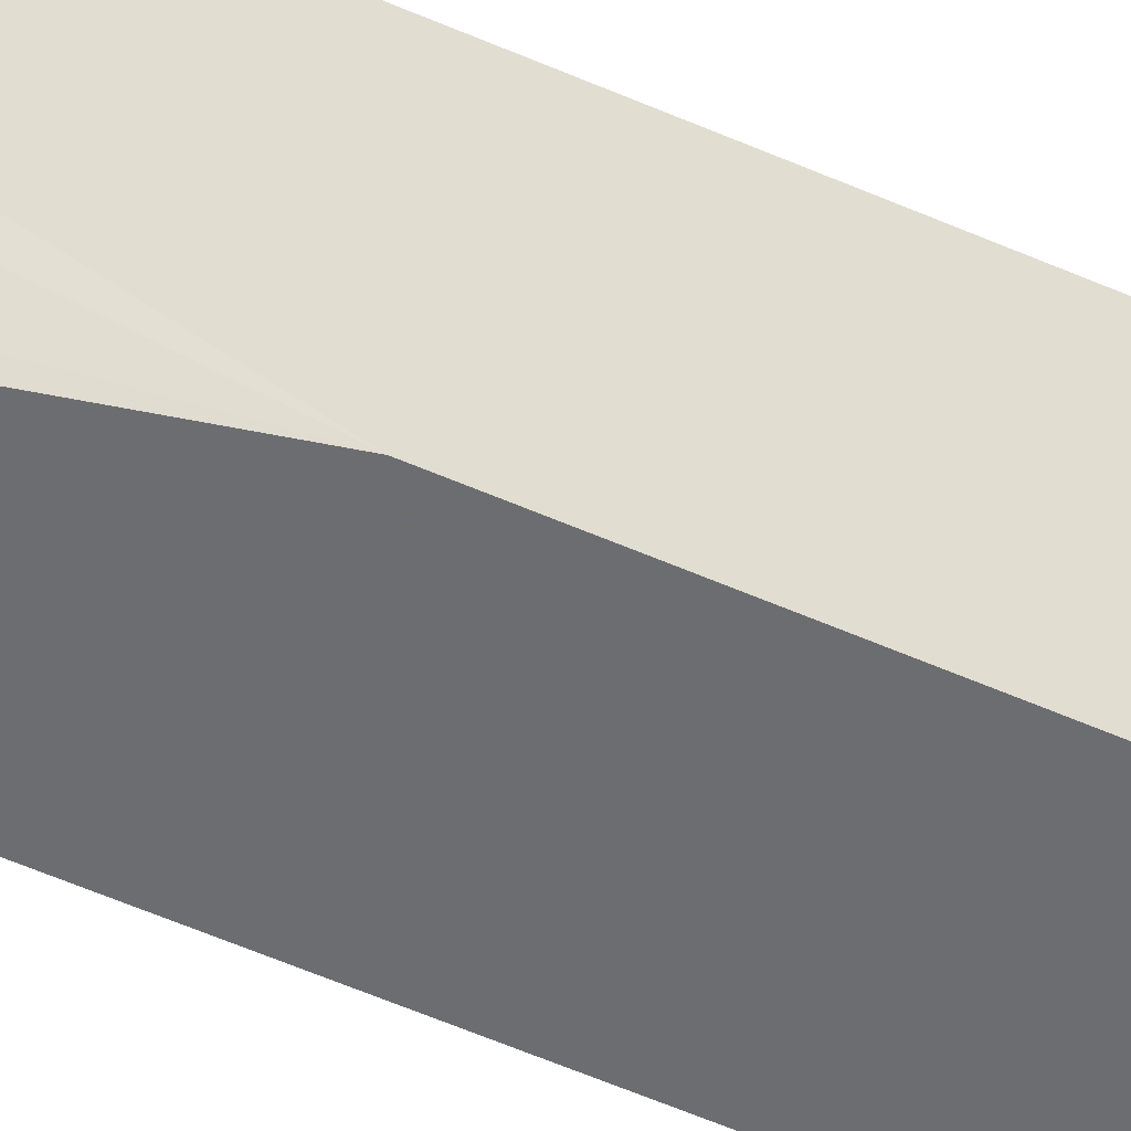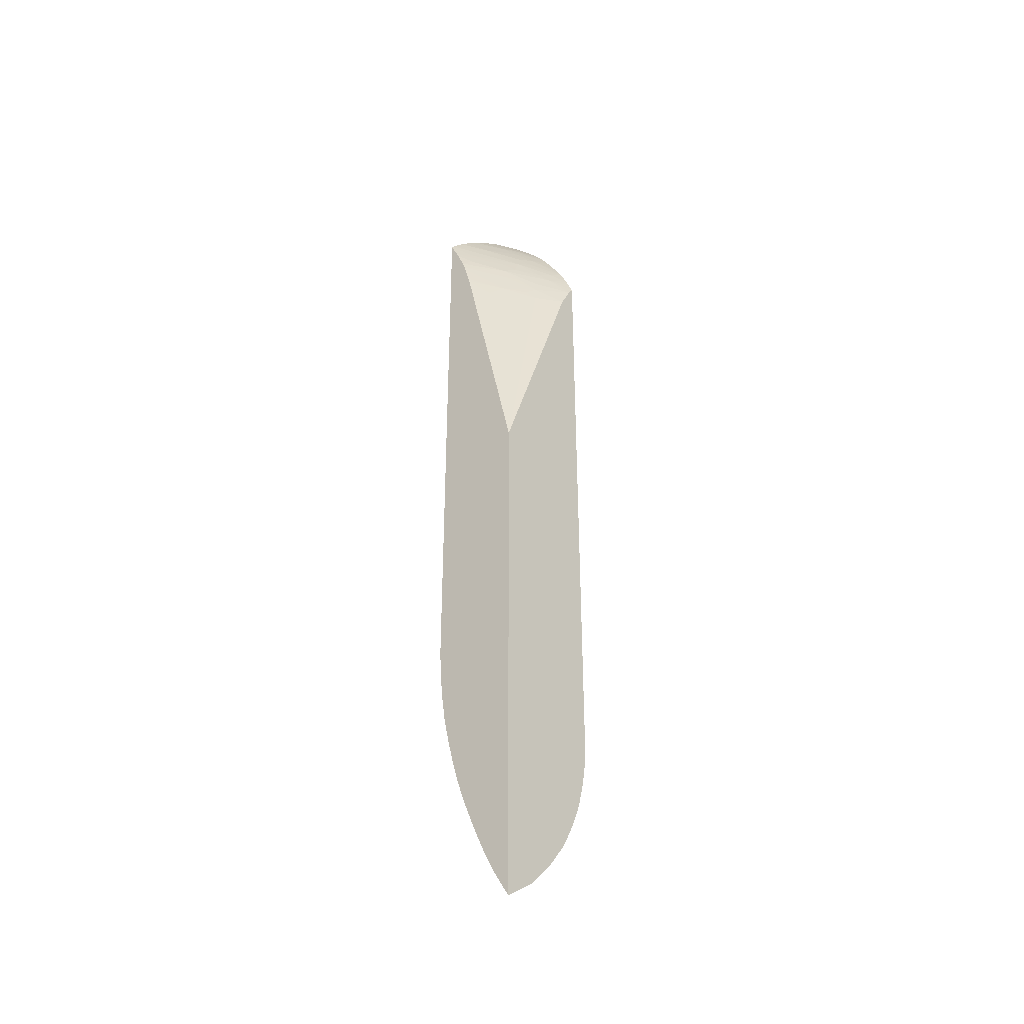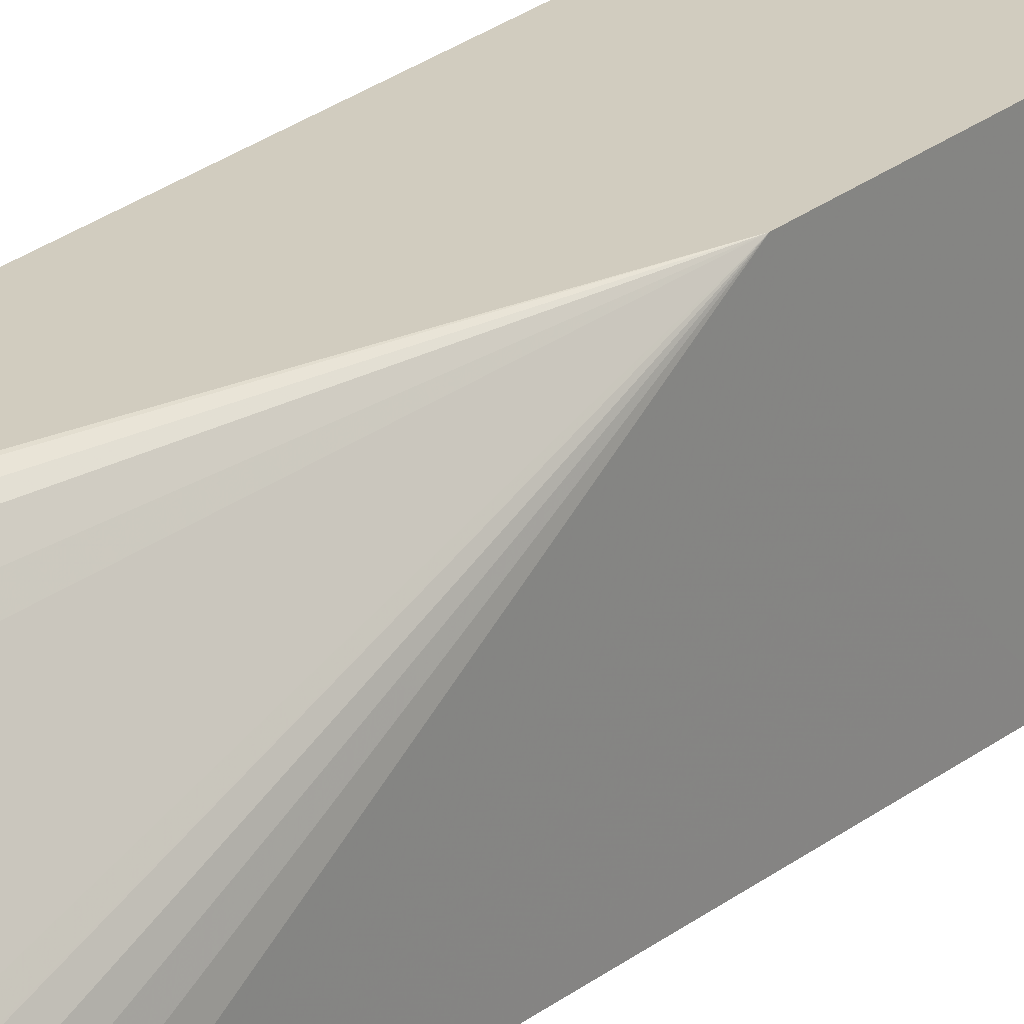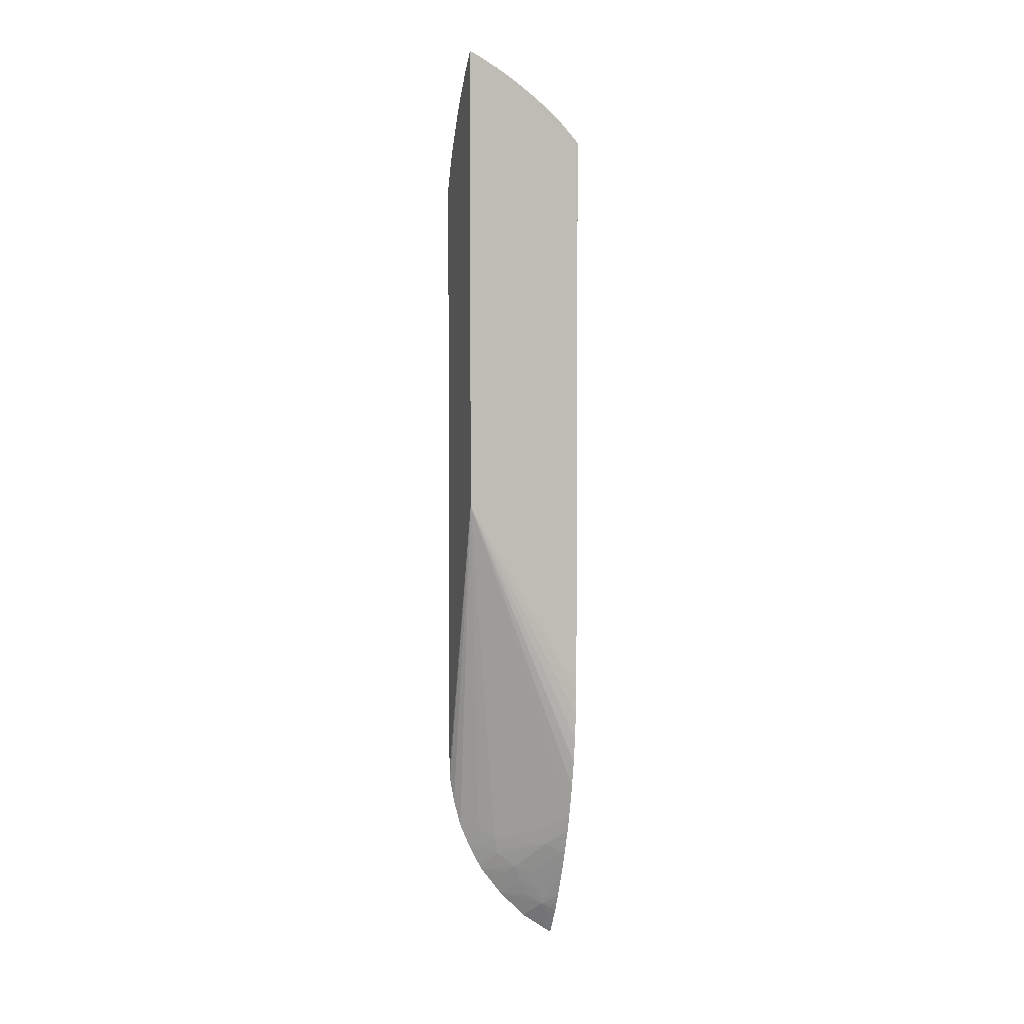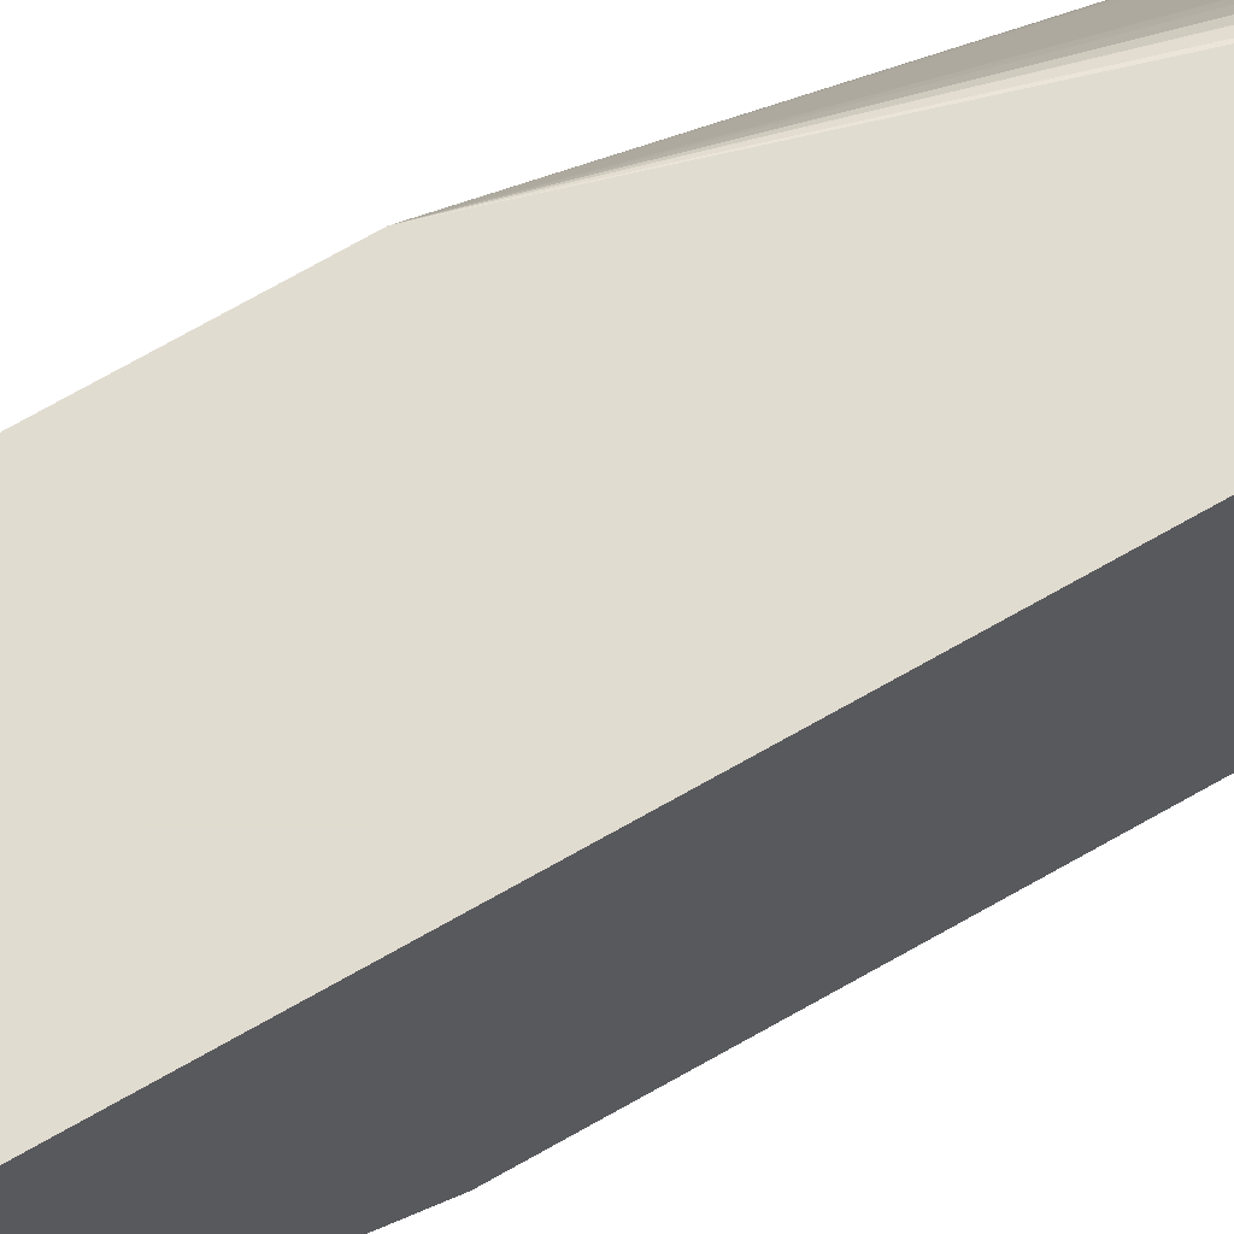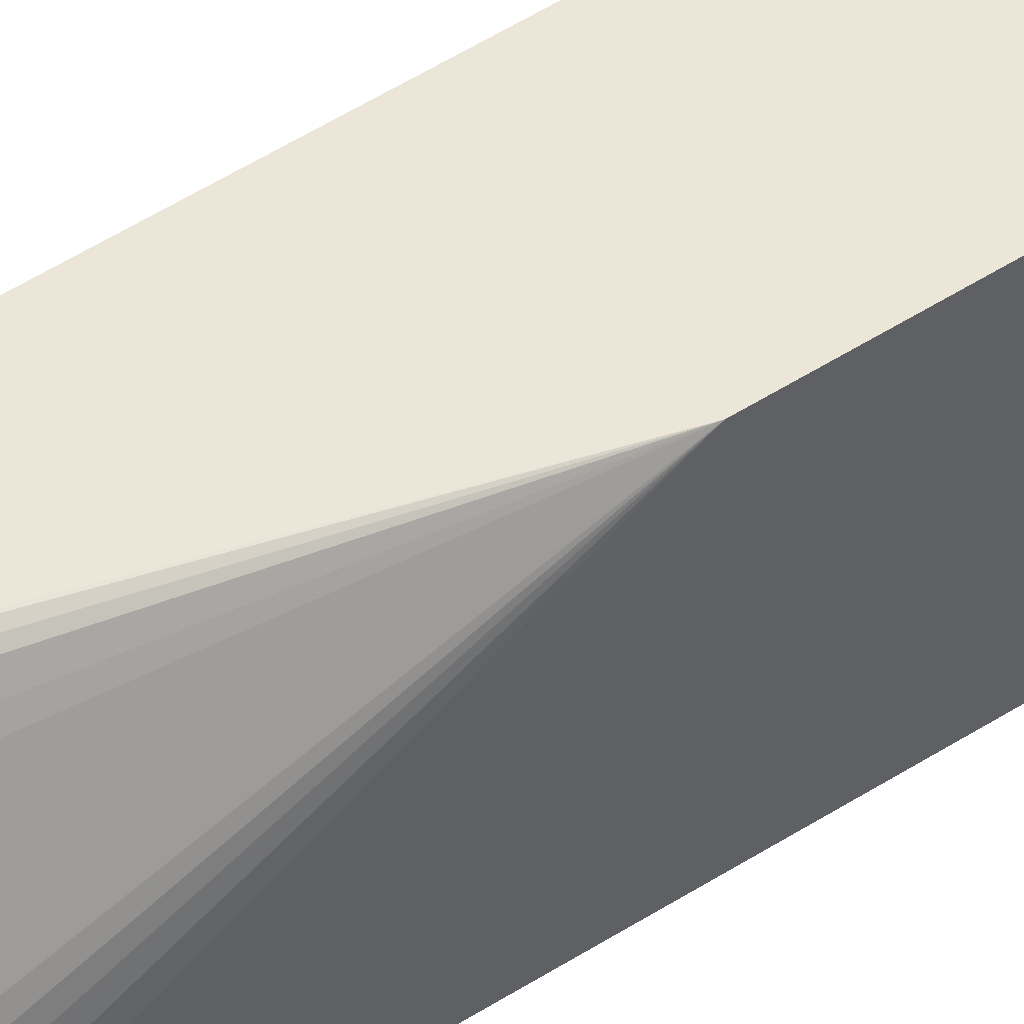
<metadata>
{"format":"obj","ext":"obj","renderer":"f3d","projection":"perspective","resolution":1024,"background":"white","views":[{"elev":-54.0,"azim":64.6,"up":"+Y"},{"elev":-37.2,"azim":40.3,"up":"+Z"},{"elev":24.0,"azim":-142.9,"up":"+Y"},{"elev":3.4,"azim":-106.6,"up":"+Z"},{"elev":69.4,"azim":60.0,"up":"+Y"},{"elev":49.1,"azim":-125.9,"up":"+Y"}]}
</metadata>
<code>
v 0.0323 0.01028 0.03006
v 0.03177 0.01028 0.03093
v 0.0323 0.01041 0.03014
v 0.0323 0.01028 0.05172
v 0.03157 0.01028 0.03127
v 0.0318 0.01051 0.03102
v 0.0323 0.01159 0.03096
v 0.0323 0.0143 0.06258
v 0.03163 0.01304 0.06233
v 0.03045 0.01103 0.0619
v 0.0298 0.01028 0.06255
v 0.03139 0.01028 0.0316
v 0.03159 0.0109 0.03164
v 0.0323 0.01267 0.03206
v 0.0323 0.01442 0.0628
v 0.03154 0.0132 0.06305
v 0.0319 0.01363 0.06264
v 0.03132 0.01266 0.06264
v 0.03072 0.0117 0.06255
v 0.03037 0.01115 0.06255
v 0.02974 0.01028 0.06274
v 0.03116 0.01028 0.03206
v 0.03175 0.01159 0.03204
v 0.0323 0.01268 0.03207
v 0.03068 0.01028 0.03311
v 0.03058 0.01028 0.03335
v 0.03072 0.01044 0.03319
v 0.03144 0.01125 0.03237
v 0.0323 0.01485 0.06362
v 0.0323 0.01486 0.06363
v 0.03144 0.01337 0.06364
v 0.03099 0.01264 0.06364
v 0.03056 0.01195 0.06364
v 0.03021 0.01141 0.06364
v 0.02951 0.01028 0.06356
v 0.02954 0.01028 0.06343
v 0.03161 0.01197 0.03278
v 0.03145 0.01227 0.0335
v 0.0318 0.01264 0.03316
v 0.0323 0.01356 0.03323
v 0.03056 0.0108 0.03396
v 0.03018 0.01028 0.03431
v 0.03026 0.01044 0.03431
v 0.03126 0.01159 0.03316
v 0.0323 0.01508 0.06395
v 0.03162 0.01414 0.06435
v 0.03047 0.01209 0.0642
v 0.02947 0.01028 0.06369
v 0.03041 0.0111 0.03469
v 0.03166 0.013 0.03408
v 0.0323 0.01371 0.0335
v 0.02979 0.01028 0.03536
v 0.03211 0.01508 0.06442
v 0.0323 0.01508 0.03787
v 0.03123 0.01376 0.06472
v 0.03064 0.01269 0.06463
v 0.03198 0.01508 0.06473
v 0.03146 0.01443 0.06507
v 0.03029 0.01236 0.06492
v 0.02895 0.01028 0.06496
v 0.02904 0.01028 0.06477
v 0.02951 0.0108 0.06447
v 0.02935 0.01028 0.06404
v 0.02988 0.01046 0.03536
v 0.02952 0.01028 0.03623
v 0.03031 0.01127 0.03536
v 0.03155 0.01319 0.03481
v 0.03136 0.01264 0.03438
v 0.03195 0.01362 0.03438
v 0.0323 0.01414 0.03431
v 0.0323 0.01506 0.03754
v 0.0286 0.01508 0.05008
v 0.03052 0.01309 0.06539
v 0.03164 0.01508 0.06543
v 0.02934 0.01107 0.06519
v 0.0286 0.01028 0.06566
v 0.02946 0.01028 0.03649
v 0.03062 0.01181 0.03536
v 0.03181 0.01385 0.03536
v 0.0323 0.01458 0.03536
v 0.0323 0.01489 0.03656
v 0.0323 0.01488 0.03649
v 0.02921 0.01028 0.03745
v 0.02918 0.01028 0.03754
v 0.02894 0.01028 0.03865
v 0.02879 0.01028 0.03971
v 0.02868 0.01028 0.0408
v 0.02861 0.01028 0.04189
v 0.0286 0.01494 0.05014
v 0.0286 0.01508 0.06931
v 0.0307 0.01377 0.06578
v 0.03032 0.01343 0.06611
v 0.02937 0.01211 0.06635
v 0.0286 0.01043 0.06584
v 0.02862 0.01044 0.06582
v 0.03157 0.01508 0.06554
v 0.0286 0.01028 0.05372
v 0.0286 0.01456 0.05034
v 0.0286 0.0103 0.05369
v 0.0286 0.011 0.05293
v 0.0286 0.01138 0.05259
v 0.0286 0.01172 0.0523
v 0.0286 0.01222 0.05188
v 0.0286 0.01259 0.05159
v 0.0286 0.01285 0.05141
v 0.0286 0.01373 0.05082
v 0.0286 0.01376 0.0508
v 0.0286 0.01505 0.0693
v 0.02911 0.01508 0.06882
v 0.03052 0.01416 0.06645
v 0.02959 0.01283 0.06667
v 0.02864 0.01156 0.06691
v 0.0286 0.01141 0.06684
v 0.0286 0.01095 0.06641
v 0.03132 0.01508 0.06596
v 0.0286 0.0148 0.06918
v 0.0286 0.01387 0.06866
v 0.02938 0.01508 0.06855
v 0.03087 0.01508 0.06668
v 0.03066 0.01491 0.06685
v 0.03028 0.01461 0.06718
v 0.02994 0.0137 0.06693
v 0.02934 0.01324 0.0674
v 0.0286 0.01149 0.06691
v 0.0286 0.01336 0.06834
v 0.02923 0.01453 0.06839
v 0.03008 0.01508 0.06776
v 0.03075 0.01508 0.06686
v 0.03041 0.01508 0.06737
v 0.02955 0.01397 0.06766
v 0.0286 0.01283 0.06797
v 0.0286 0.01277 0.06793
v 0.0286 0.01209 0.06742
f 1 2 3
f 1 3 7
f 1 7 14
f 1 14 24
f 1 24 40
f 1 40 51
f 1 51 70
f 1 70 80
f 1 80 82
f 1 82 81
f 1 81 71
f 1 71 54
f 1 54 45
f 1 45 30
f 1 30 29
f 1 29 15
f 1 15 8
f 1 8 4
f 1 4 11
f 1 11 21
f 1 21 36
f 1 36 35
f 1 35 48
f 1 48 63
f 1 63 61
f 1 61 60
f 1 60 76
f 1 76 97
f 1 97 88
f 1 88 87
f 1 87 86
f 1 86 85
f 1 85 84
f 1 84 83
f 1 83 77
f 1 77 65
f 1 65 52
f 1 52 42
f 1 42 26
f 1 26 25
f 1 25 22
f 1 22 12
f 1 12 5
f 1 5 2
f 2 5 6
f 2 6 3
f 3 6 7
f 4 8 9
f 4 9 10
f 4 10 11
f 5 12 13
f 5 13 6
f 6 13 7
f 7 13 14
f 8 15 16
f 8 16 17
f 8 17 9
f 9 17 16
f 9 16 18
f 9 18 19
f 9 19 10
f 10 19 20
f 10 20 11
f 11 20 21
f 12 22 13
f 13 23 24
f 13 24 14
f 13 22 25
f 13 25 26
f 13 26 27
f 13 27 28
f 13 28 23
f 15 29 16
f 16 29 30
f 16 30 31
f 16 31 32
f 16 32 33
f 16 33 19
f 16 19 18
f 19 33 34
f 19 34 35
f 19 35 36
f 19 36 21
f 19 21 20
f 23 28 37
f 23 37 24
f 24 37 38
f 24 38 39
f 24 39 40
f 26 41 27
f 26 42 43
f 26 43 41
f 27 41 44
f 27 44 28
f 28 44 37
f 30 45 46
f 30 46 31
f 31 46 47
f 31 47 32
f 32 47 33
f 33 47 48
f 33 48 34
f 34 48 35
f 37 44 38
f 38 40 39
f 38 44 49
f 38 49 50
f 38 50 40
f 40 50 51
f 41 43 49
f 41 49 44
f 42 52 49
f 42 49 43
f 45 53 46
f 45 54 72
f 45 72 90
f 45 90 109
f 45 109 118
f 45 118 127
f 45 127 129
f 45 129 128
f 45 128 119
f 45 119 115
f 45 115 96
f 45 96 74
f 45 74 57
f 45 57 53
f 46 55 56
f 46 56 47
f 46 53 57
f 46 57 58
f 46 58 55
f 47 56 59
f 47 59 60
f 47 60 61
f 47 61 62
f 47 62 63
f 47 63 48
f 49 52 64
f 49 64 65
f 49 65 66
f 49 66 67
f 49 67 68
f 49 68 50
f 50 68 67
f 50 67 69
f 50 69 70
f 50 70 51
f 52 65 64
f 54 71 72
f 55 58 73
f 55 73 56
f 56 73 59
f 57 74 58
f 58 74 73
f 59 73 75
f 59 75 60
f 60 75 76
f 61 63 62
f 65 77 66
f 66 77 72
f 66 72 78
f 66 78 67
f 67 79 70
f 67 70 69
f 67 78 72
f 67 72 79
f 70 79 80
f 71 81 72
f 72 81 82
f 72 82 80
f 72 80 79
f 72 77 83
f 72 83 84
f 72 84 85
f 72 85 86
f 72 86 87
f 72 87 88
f 72 88 89
f 72 89 98
f 72 98 107
f 72 107 106
f 72 106 105
f 72 105 104
f 72 104 103
f 72 103 102
f 72 102 101
f 72 101 100
f 72 100 99
f 72 99 97
f 72 97 76
f 72 76 94
f 72 94 114
f 72 114 113
f 72 113 124
f 72 124 133
f 72 133 132
f 72 132 131
f 72 131 125
f 72 125 117
f 72 117 116
f 72 116 108
f 72 108 90
f 73 74 91
f 73 91 92
f 73 92 93
f 73 93 94
f 73 94 95
f 73 95 76
f 73 76 75
f 74 96 91
f 76 95 94
f 88 98 89
f 88 97 99
f 88 99 100
f 88 100 101
f 88 101 102
f 88 102 103
f 88 103 104
f 88 104 105
f 88 105 106
f 88 106 107
f 88 107 98
f 90 108 109
f 91 96 92
f 92 110 93
f 92 96 110
f 93 110 111
f 93 111 112
f 93 112 113
f 93 113 114
f 93 114 94
f 96 115 110
f 108 116 109
f 109 117 118
f 109 116 117
f 110 115 119
f 110 119 120
f 110 120 121
f 110 121 122
f 110 122 111
f 111 122 123
f 111 123 112
f 112 124 113
f 112 123 124
f 117 125 126
f 117 126 118
f 118 126 127
f 119 128 120
f 120 128 129
f 120 129 121
f 121 129 130
f 121 130 123
f 121 123 122
f 123 130 131
f 123 131 132
f 123 132 133
f 123 133 124
f 125 131 130
f 125 130 126
f 126 130 127
f 127 130 129

</code>
